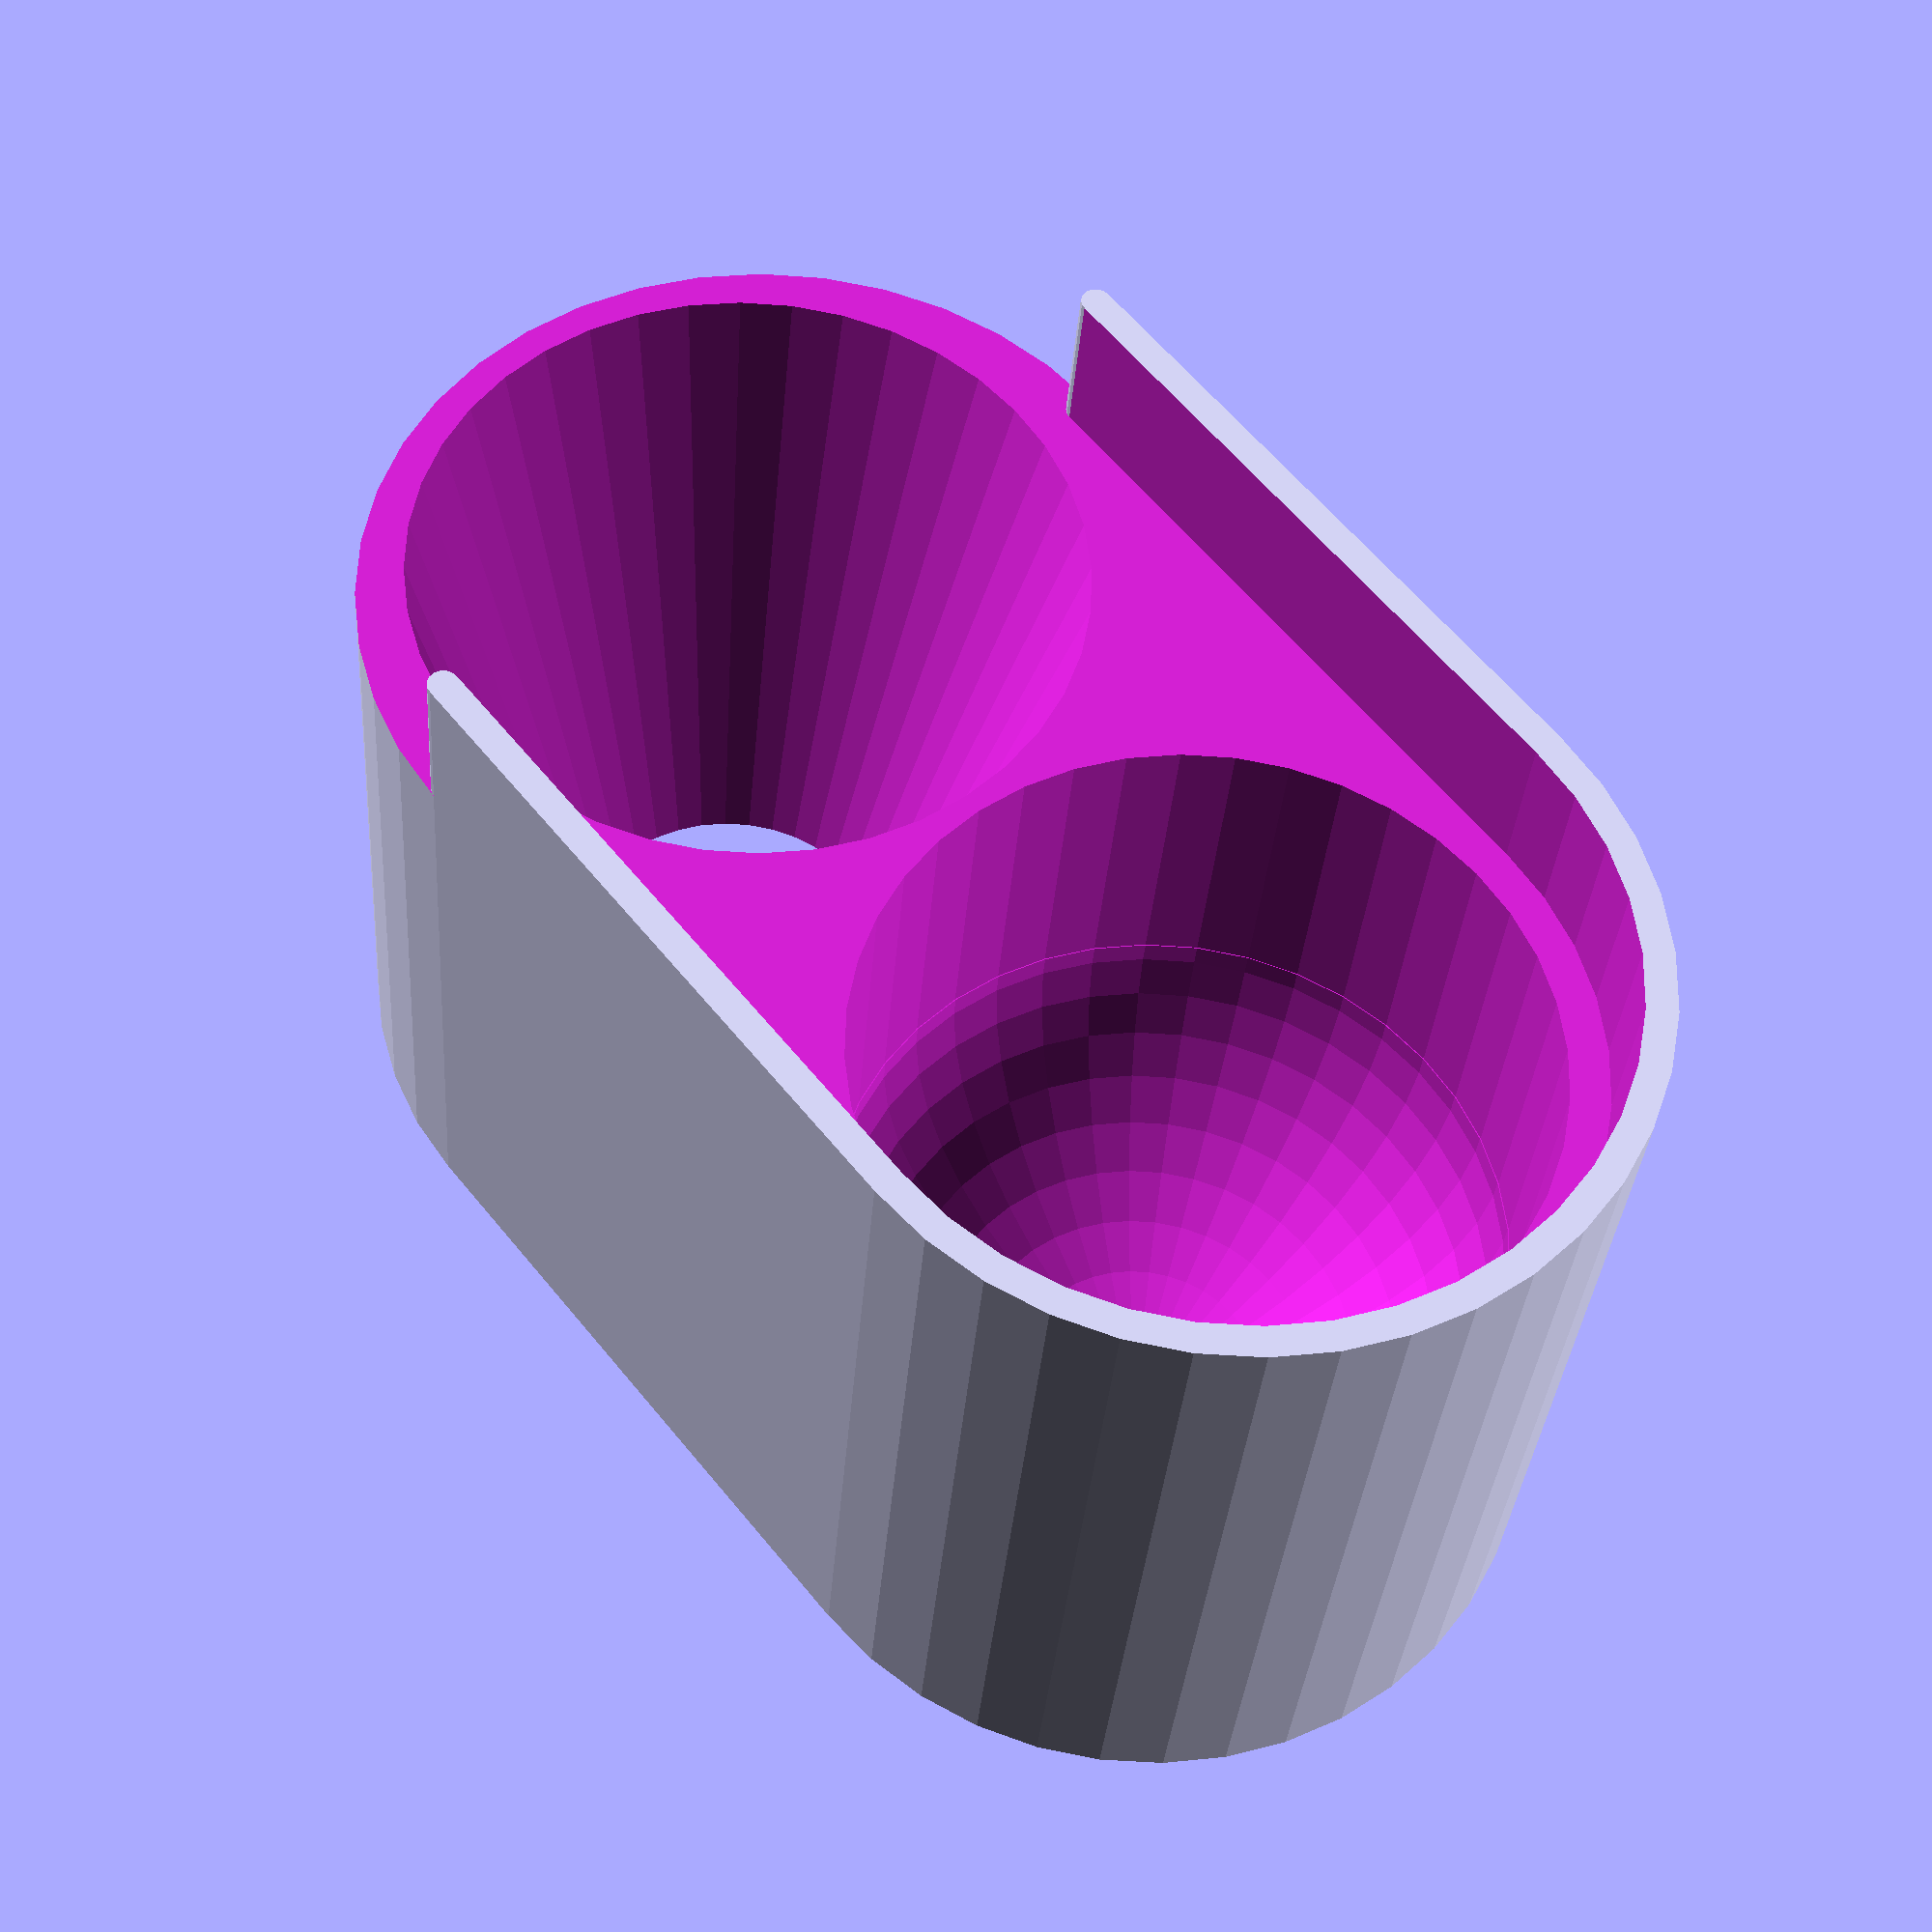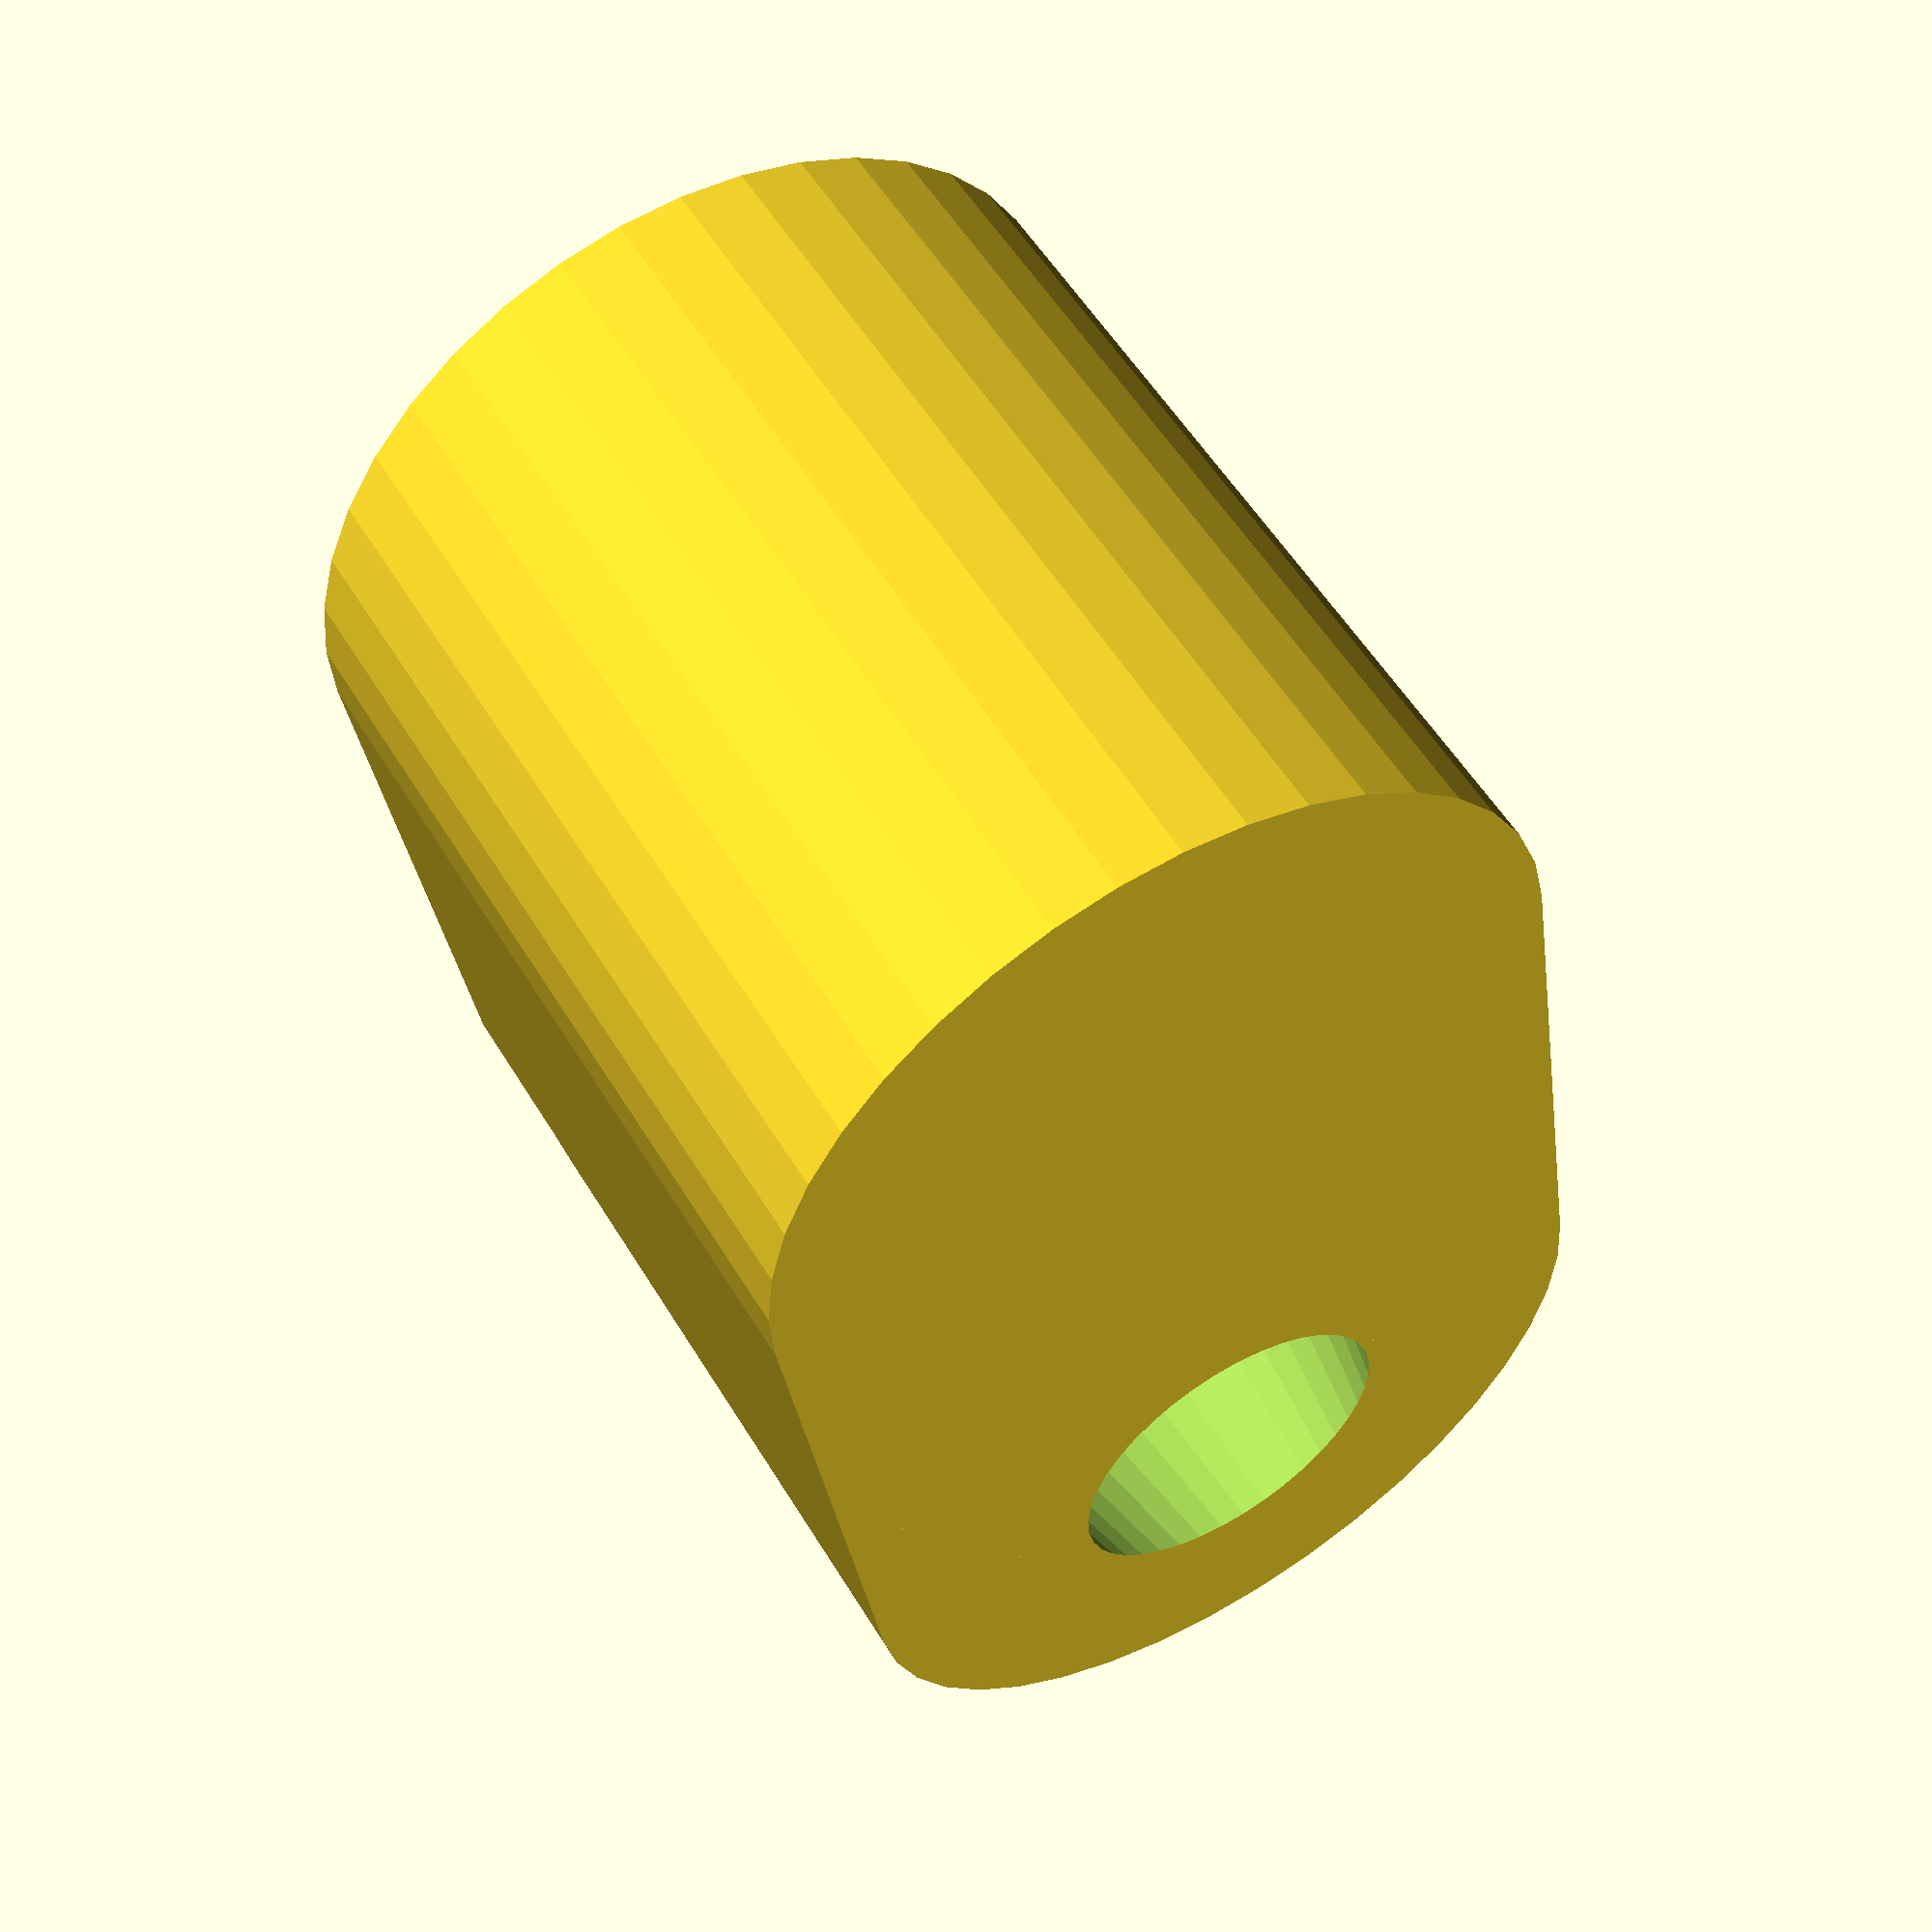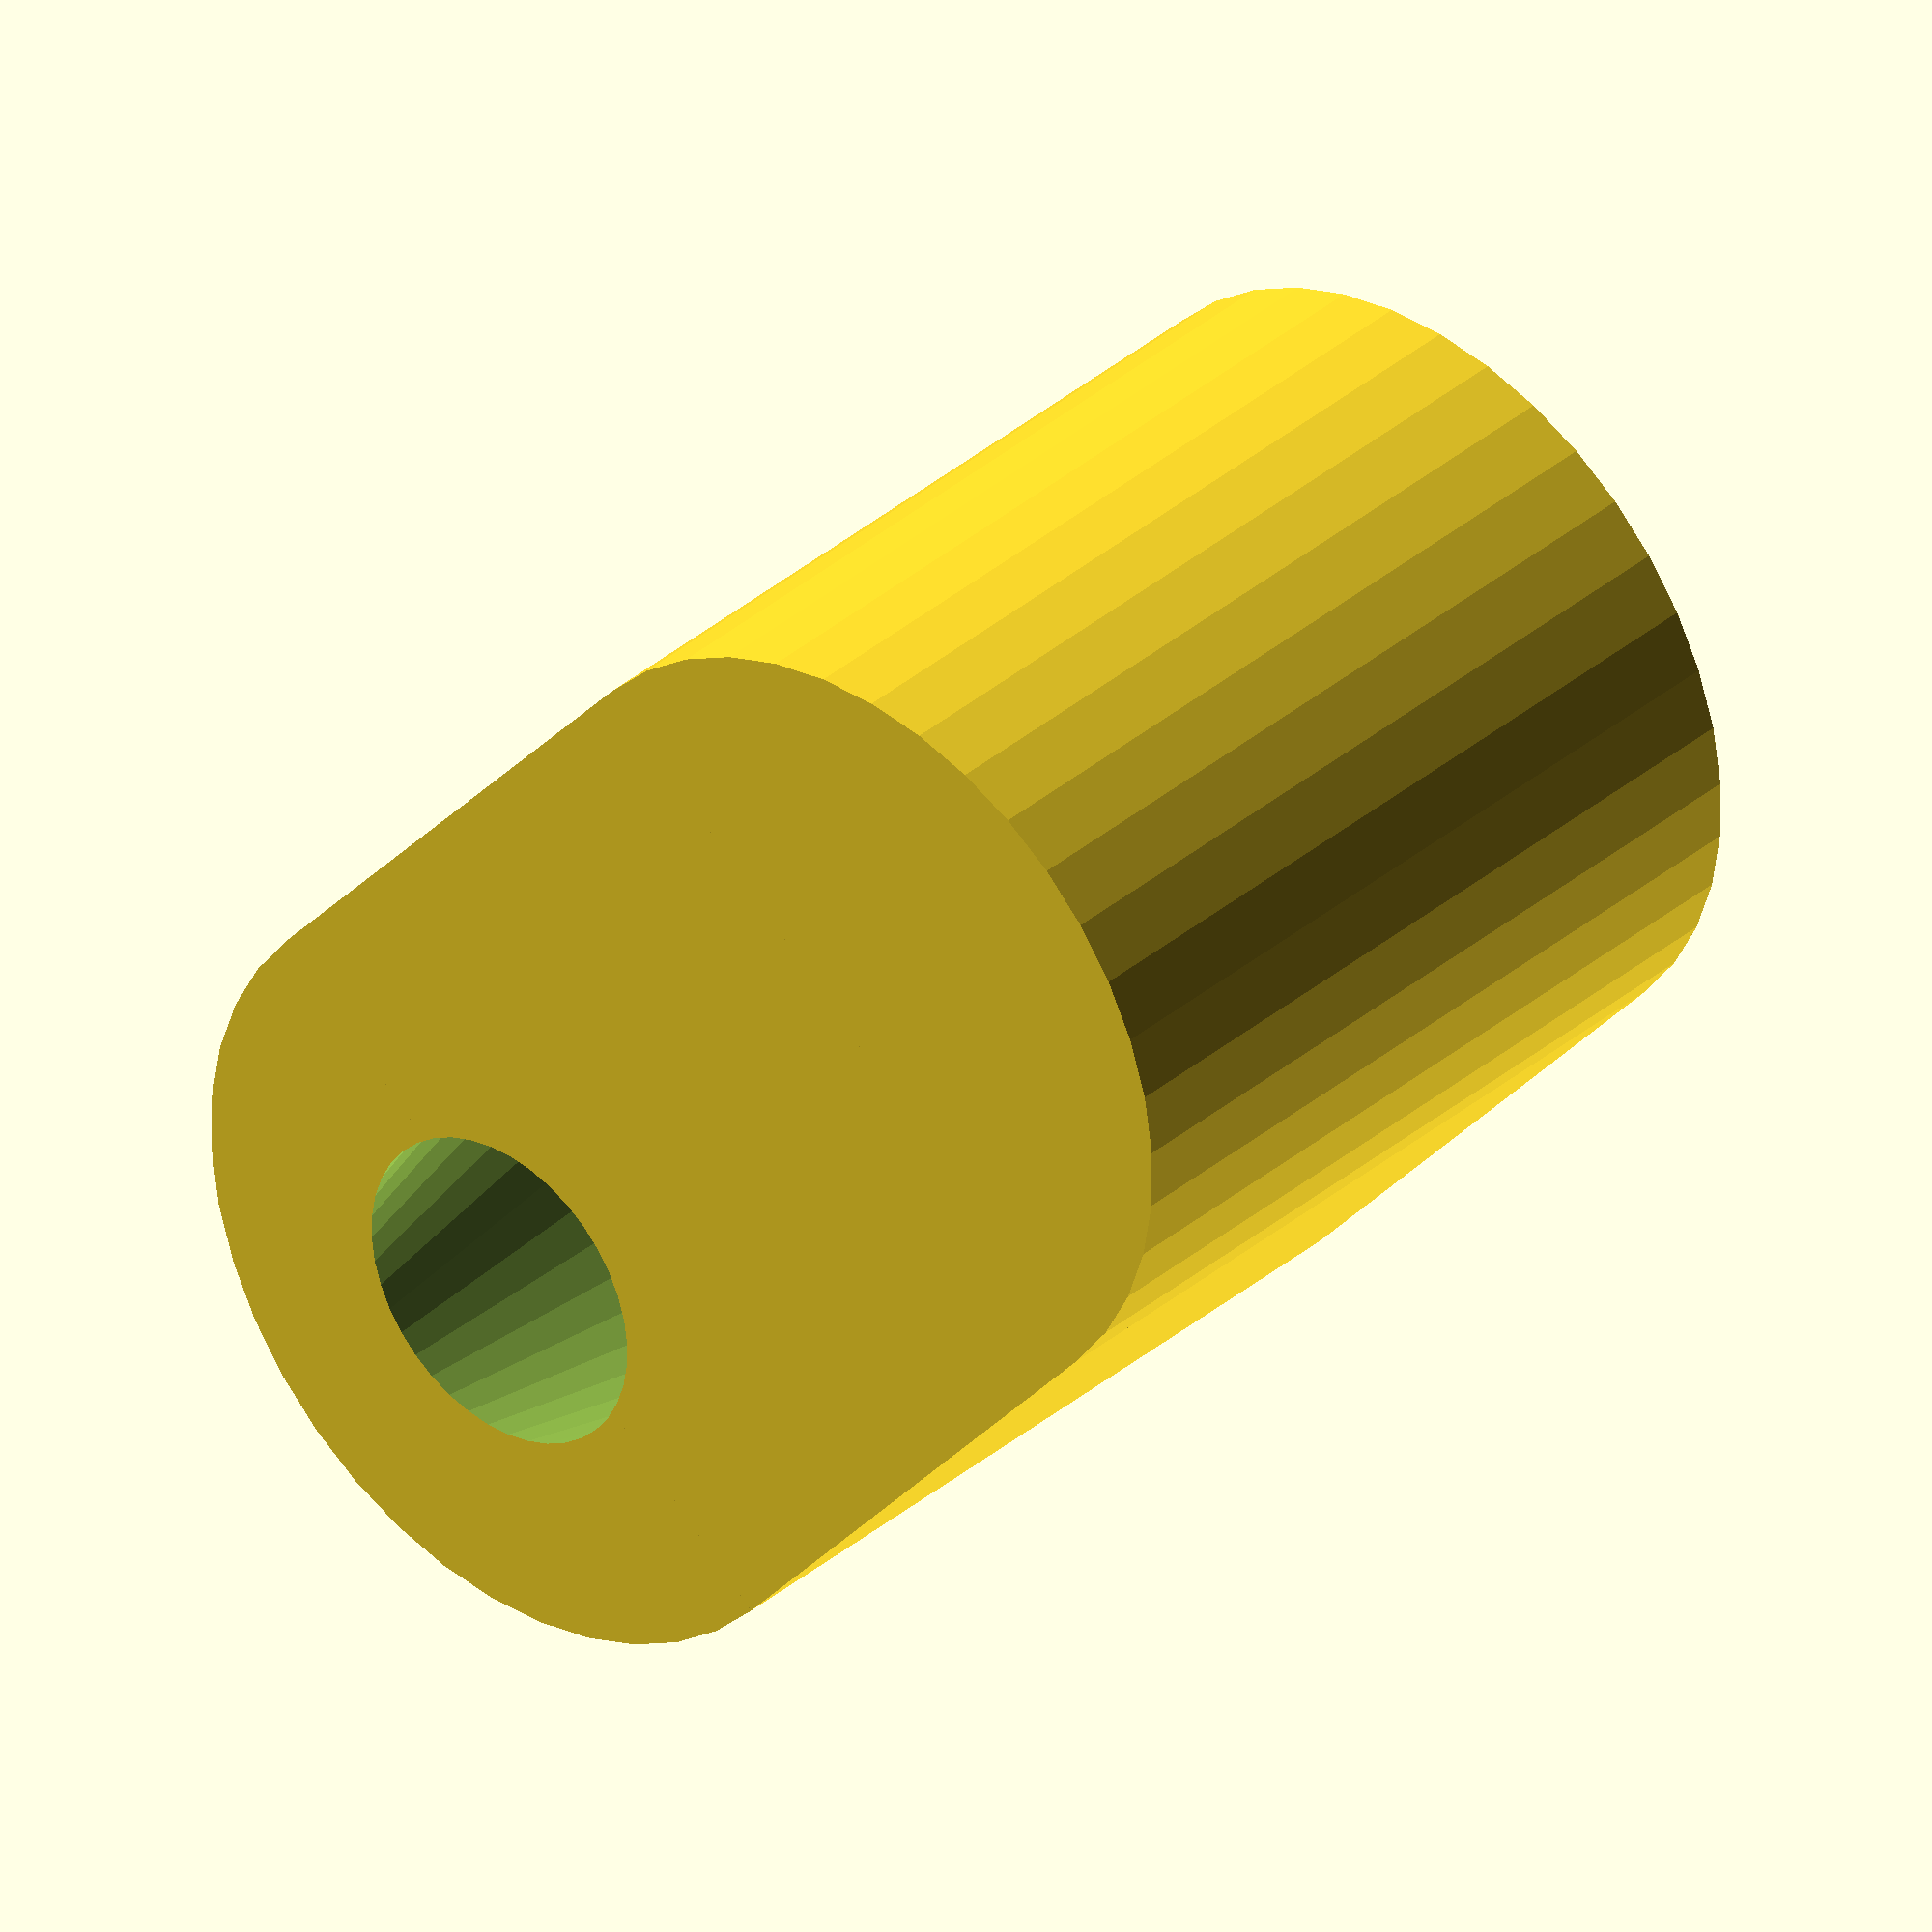
<openscad>
// -*- mode: SCAD ; c-file-style: "ellemtel" ; coding: utf-8 -*-
//
// Another tea portioner.
//
// The same pot, funnel and striker, and chute principle as the first, but
// using a number of design lessons i’ve since learned, and some new ideas.
//
// © 2017 Roland Sieker <ospalh@gmail.com>
// Licence: CC-BY-SA 4.0

// … to preview. You will get all three parts when you click “Create Thing”.
part = "portioner"; // [portioner: portioner cup, funnel: funnel/striker, stand: stand]

// cm³
volume = 42;  // [8:1:150]
// Set this to “render” and click on “Create Thing” when done with the setup.
preview = 1; // [0:render, 1:preview]

// Size of the stand. Set this to 0 to just get a tray to keep the portioner clean for the striking. In mm.
stand_diameter = 80;  // [0:1:100]

// Size of the funnel at the top. Adjust this to how good your tea tossing aim is. 😀. In mm.
funnel_diameter = 90;  // [30:1:120]

/* [Hidden] */

// *******************************************************
// Some more values that can be changed

h_in_r = 1;  // Height of the cylinder in radiuses. Tweaked by hand

w = 1.8;  // wall width for the horizontal flanges
p = 1.2;  // height of the bottomt plate
w_i = 1.2;  // Internal wall width. The bit between the two circular holes
w_f = 1.8;  // Wall for the funnel. I had some problems with varying wall widths, but fixed it otherwise.
stand_height = 15;
flange_height = 10;
stand_peg_height = 2;

chute_limit_diameter = 20;  // Make a hole at least this big
chute_limit_factor = 0.3;  // … or at least this part of the top hole

ms = 0.1;  // Muggeseggele.

clearance = 0.5;  // mm for the parts that should fit into each other

funnel_angle = 60;  // °

// *******************************************************
// Some shortcuts. These shouldn’t be changed

tau = 2 * PI;  // π is still wrong. τ = ⌀ ÷ r

// Somewhat comprehensible math to get r from V
// V = ½ (V sphere) + V cylinder
// V = ½ × (2τ r² × ⅓ r) + ½ τ r² × h
//
// (The V = 2τ/3 × r³ can be split in 2τr² × ⅓r: think of infinitesimal
// pyramids with the base area of the surface area of a sphere, 2τr², and
// the Volume of base area × ⅓ h, with h = r.)
// (Similarly, the area of a circle can be seen as a rectangle of
// infinitesimal circle sectors, with the outer bit alternatively at the
// top and bottom. That gives the area as r × ½ circumference, or r ×
// ½τr. No argument against τ or for π.)
//

r_cm = pow(volume/(tau/3+tau/2*h_in_r),1/3);
r = r_cm * 10;  // Volume is done in cm³, the rest of OpenSCAD uses mm.
// (And you don’t uses mm³ a.k.a. µl in everyday settings.)

r_1 = r + w_f;  // outer diameter, striker
r_2 = r_1 + clearance; // inner size of the measuring cup flange
r_3 = r_2 + w; // outer size of the measuring cup
r_4 = r_3 + clearance;  // inner size of the stand tray
r_5 = r_4 + w;  // outer size of the stand tray

d_cc = 2*r + w_i;  // distance cylinder cylinder

r_cb_i = max(r*chute_limit_factor, chute_limit_diameter/2);
r_cb = min(r_cb_i, r);
r_cb_0 = r_cb - clearance;

r_f = funnel_diameter/2;
d_ftb = r_f-r_1;
h_f = d_ftb / tan(90-funnel_angle);  // Funnel height
h_fg = flange_height+clearance;  // funnel grip height

some_distance = max(2*r_5,stand_diameter/2+r_3) + 10;

// fn for differently sized objects, for preview or rendering.
pfa = 40;
pfb = 15;
rfa = 180;
rfb = 30;
function fa() = (preview) ? pfa : rfa;
function fb() = (preview) ? pfb : rfb;

// *******************************************************
// End setup



// *******************************************************
// Generate the parts

print_part();
// preview_parts();
// stack_parts();

// I used this cylinder as a modifier to set the infill to higher
// values under the central bit of the portioner sphere, to get less
// sag.
// cylinder(r=0.7*r, h=r,$fn=fa());


module print_part()
{
   if ("portioner" == part)
   {
      portioner();
   }
   if (part == "funnel")
   {
      funnel();
   }
   if (part == "stand")
   {
      stand();
   }
}

module preview_parts()
{
   portioner();
   translate([r_4+d_cc+funnel_diameter/2+10, 0, 0])
   {
      funnel();
   }
   translate([0, some_distance, 0])
   {
      stand();
   }
}

module stack_parts()
{
   // intersection()
   {
      color("yellow")
      {
         stand();
      }
      translate([0,0,w+2*ms])
      {
         color("red")
         {
            portioner();
         }
      }
      translate([0,0,w+2*ms + r*(h_in_r + 1) + w + ms ])
      {
         color("black")
         {
            funnel();
         }
      }
   }
}

// *******************************************************
// Code for the parts themselves


module portioner()
{
   difference()
   {
      portioner_body();
      portioner_hollow();
   }
   translate([d_cc-w-clearance, 0, (1+h_in_r)*r])
   {
      translate([0, r_2+w/2, 0])
      {
         cylinder(d=w, h=flange_height+p, $fn=fb());
      }
      translate([0, -r_2-w/2, 0])
      {
         cylinder(d=w, h=flange_height+p, $fn=fb());
      }
   }
}


module funnel()
{
   difference()
   {
      funnel_body();
      funnel_hollow();
   }

   translate([d_cc, 0, 0])
   {
      translate([0, r+w_f/2, 0])
      {
         cylinder(d=w_f, h=h_fg+ms, $fn=fb());
      }
      translate([0, -r-w_f/2, 0])
      {
         cylinder(d=w_f, h=h_fg+ms, $fn=fb());
      }
   }

}


module stand()
{
   difference()
   {
      union()
      {
         stand_base();
         ccc(r_5, stand_height, w+clearance, 0);
      }
      ccc(r_4, stand_height, w+clearance, p+ms);
   }
   translate([d_cc, 0, p])
   {
      cylinder(r=r_cb_0, h=stand_peg_height, $fn=fa());
   }
}

module portioner_body()
{
   ccc(r_3, r*(h_in_r+1)+p+flange_height, w+clearance, 0);
}


module portioner_hollow()
{
   // Measuring hollow
   translate([0, 0, r+p])
   {
      sphere(r=r, $fn=fa());
      cylinder(r=r, h = r*h_in_r + ms, $fn=fa());
   }
   // chute
   translate([d_cc, 0, -ms])
   {
      cylinder(r1=r_cb, r2=r, h=r*(h_in_r+1)+p + 2*ms, $fn=fa());
   }
   // funnel flange hollow
   ccc(r_2, flange_height+ms, w+clearance, r*(h_in_r+1)+p);
   translate([0,0,0])
   {
      translate([d_cc-w-clearance, -r_5, r*(h_in_r+1)+p])
      {
          cube([2*r_2, 2*r_5, flange_height+ms]);
      }
   }
}


module funnel_body()
{
   // almost a ccc, w/o the last cylinder
   cylinder(r=r_1, h=h_fg+ms, $fn=fa());
   translate([0, -r_1, 0])
   {
      cube([d_cc, 2*r_1, h_fg+ms]);
   }
   translate([0, 0, h_fg])
   {
      cylinder(r1=r_1, r2=funnel_diameter/2+w_f, h=h_f, $fn=fa());
   }
}


module funnel_hollow()
{
   translate([0, 0, -ms])
   {
      cylinder(r=r, h=flange_height+clearance+3*ms, $fn=fa());
   }
   translate([0, 0, flange_height+clearance])
   {
      // N.B.: now ms here. Necessary for a consistant wall width.
      cylinder(r1=r, r2=funnel_diameter/2, h=h_f, $fn=fa());
   }
   translate([d_cc, 0, -ms])
   {
      cylinder(r=r, h=flange_height+clearance+3*ms, $fn=fa());
   }
   // Just for the preview
   translate([0, 0, flange_height+clearance+h_f-ms])
   {
      cylinder(d=funnel_diameter-2*ms, h=2*ms, $fn=fa());
   }
}

module stand_base()
{
   translate([r+0.5*w, 0, 0])
   {
      cylinder(d=stand_diameter, h=p, $fn=fa());
      translate([0,0,p])
      {
         cylinder(d1=stand_diameter, d2=2*r_5, h=stand_height-w, $fn=fa());
      }
   }

}

module ccc(r_i, h_i, o_x, o_z)
{
   // The cylinder cube cylinder combo used several times
   translate([0,0, o_z])
   {
      cylinder(r=r_i, h=h_i, $fn=fa());
      translate([d_cc-o_x, 0, 0])
      {
         cylinder(r=r_i, h=h_i, $fn=fa());
      }
      translate([0, -r_i, 0])
      {
         cube([d_cc-o_x, 2*r_i, h_i]);
      }
   }
}

</openscad>
<views>
elev=32.6 azim=231.0 roll=356.0 proj=p view=solid
elev=124.9 azim=278.7 roll=30.7 proj=p view=solid
elev=325.6 azim=49.0 roll=221.0 proj=o view=wireframe
</views>
